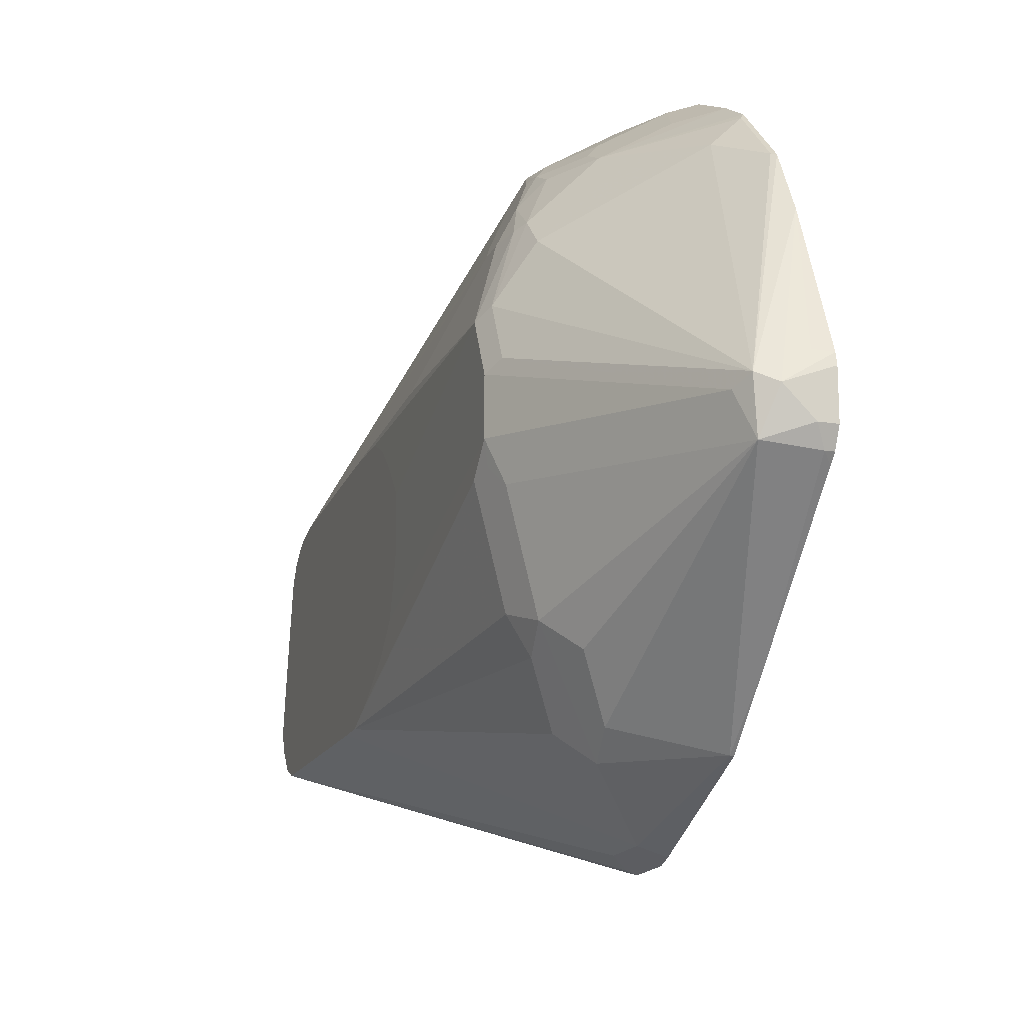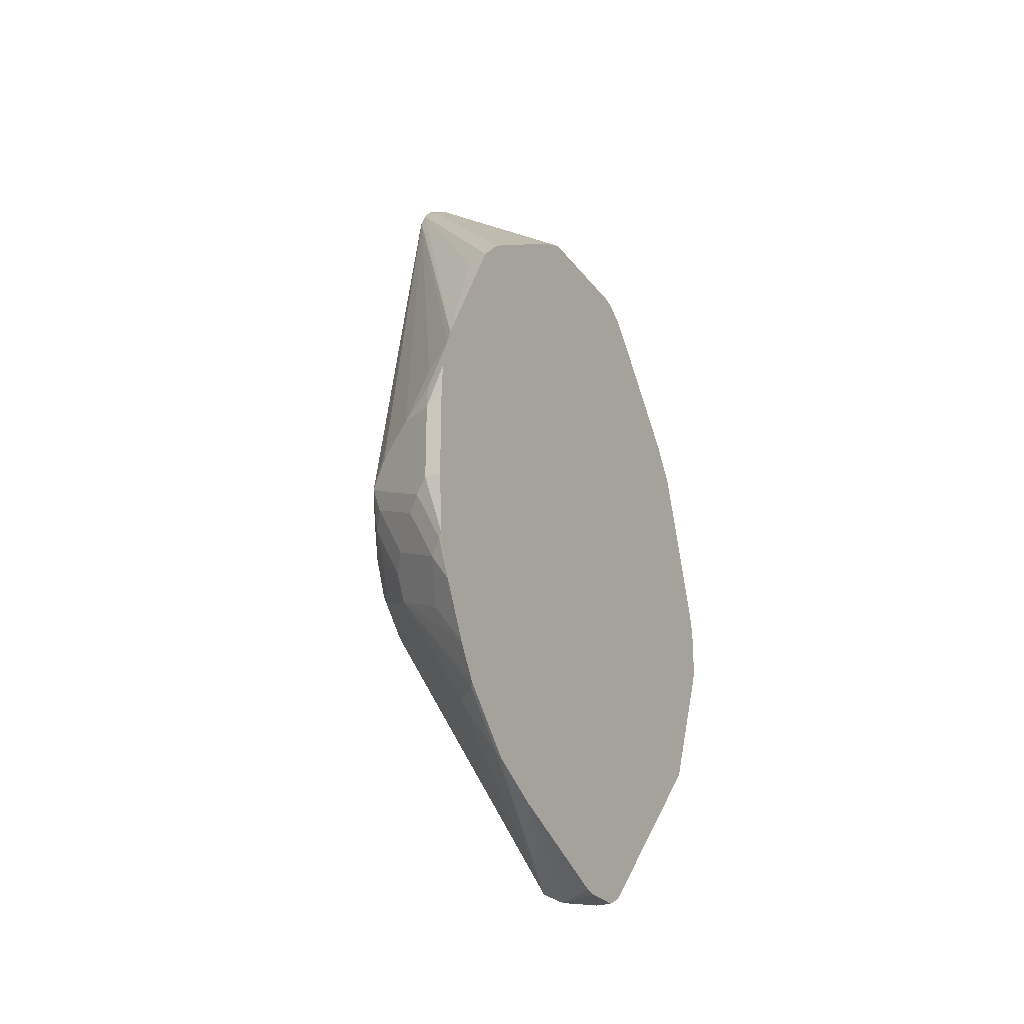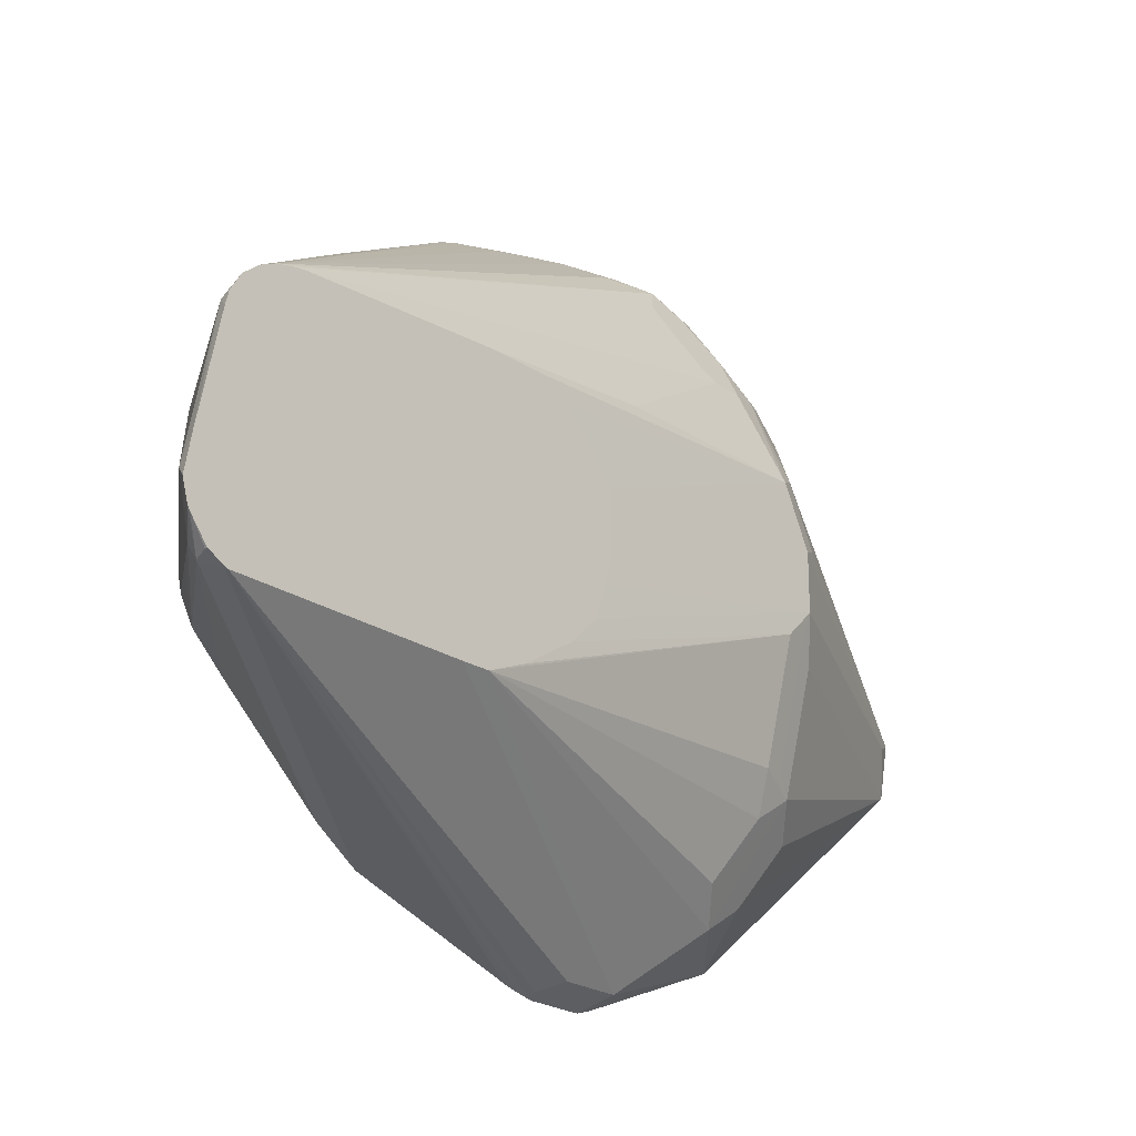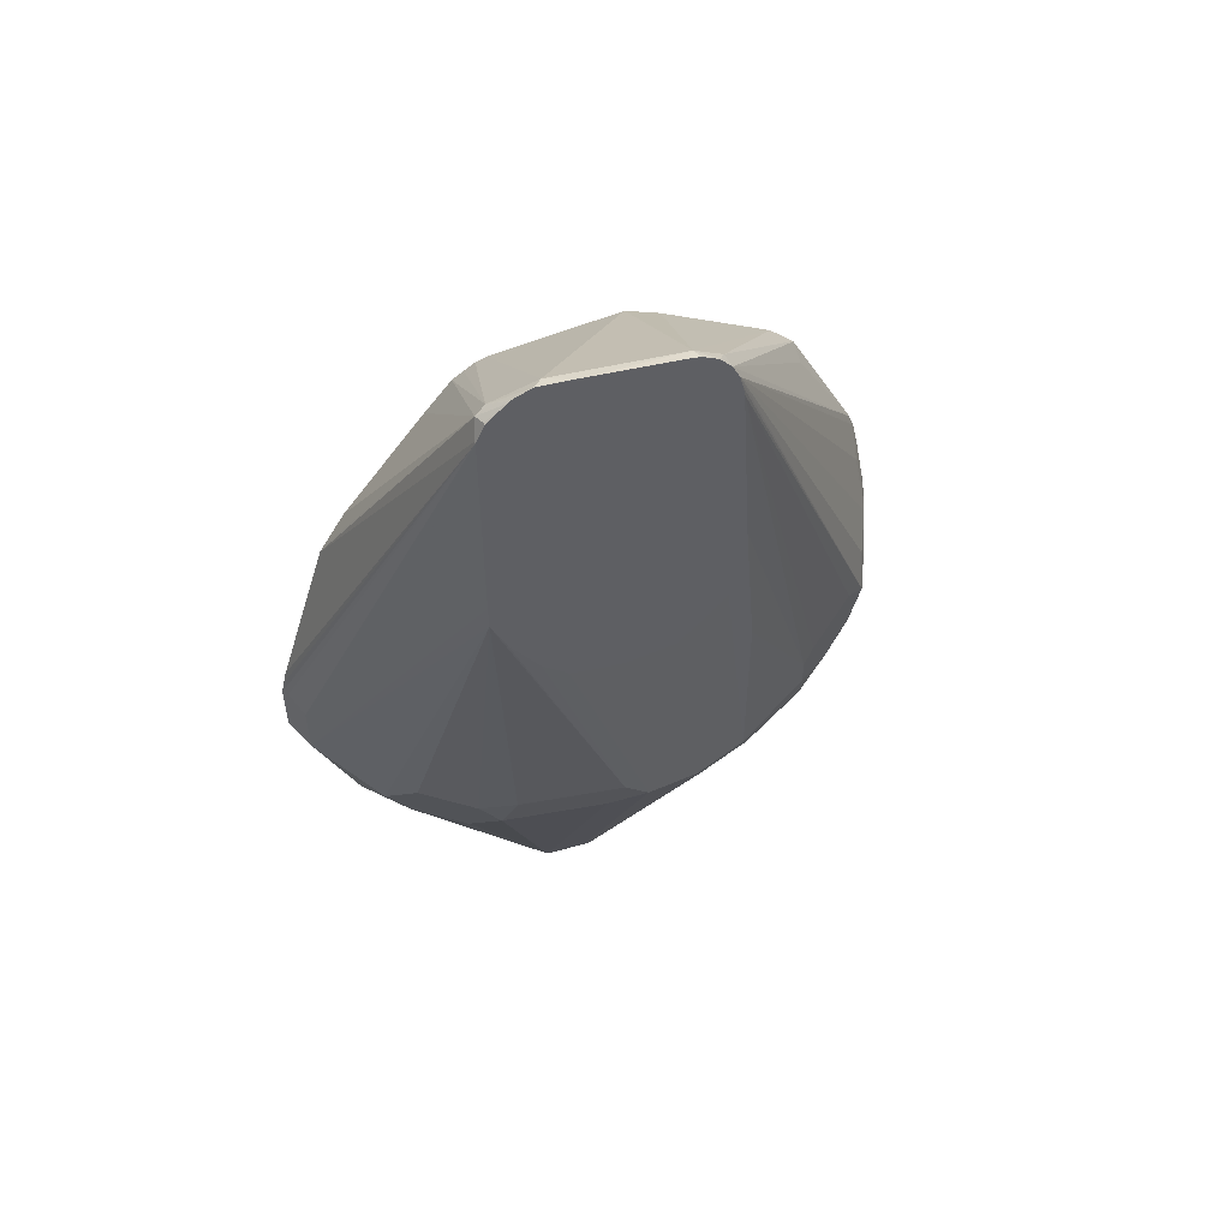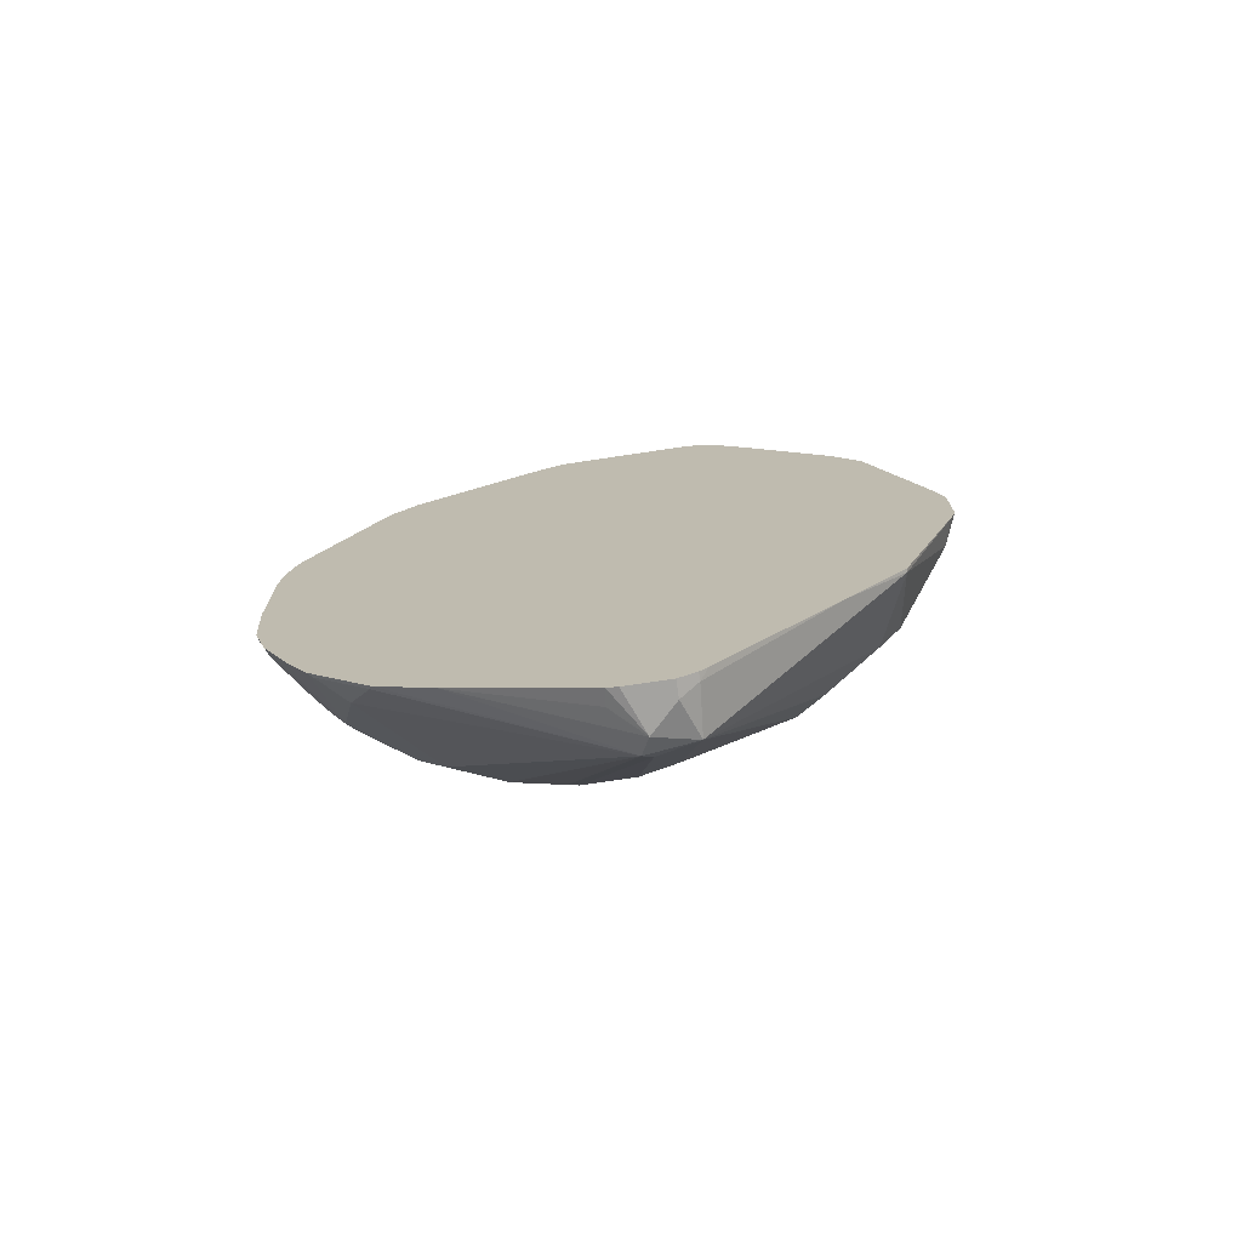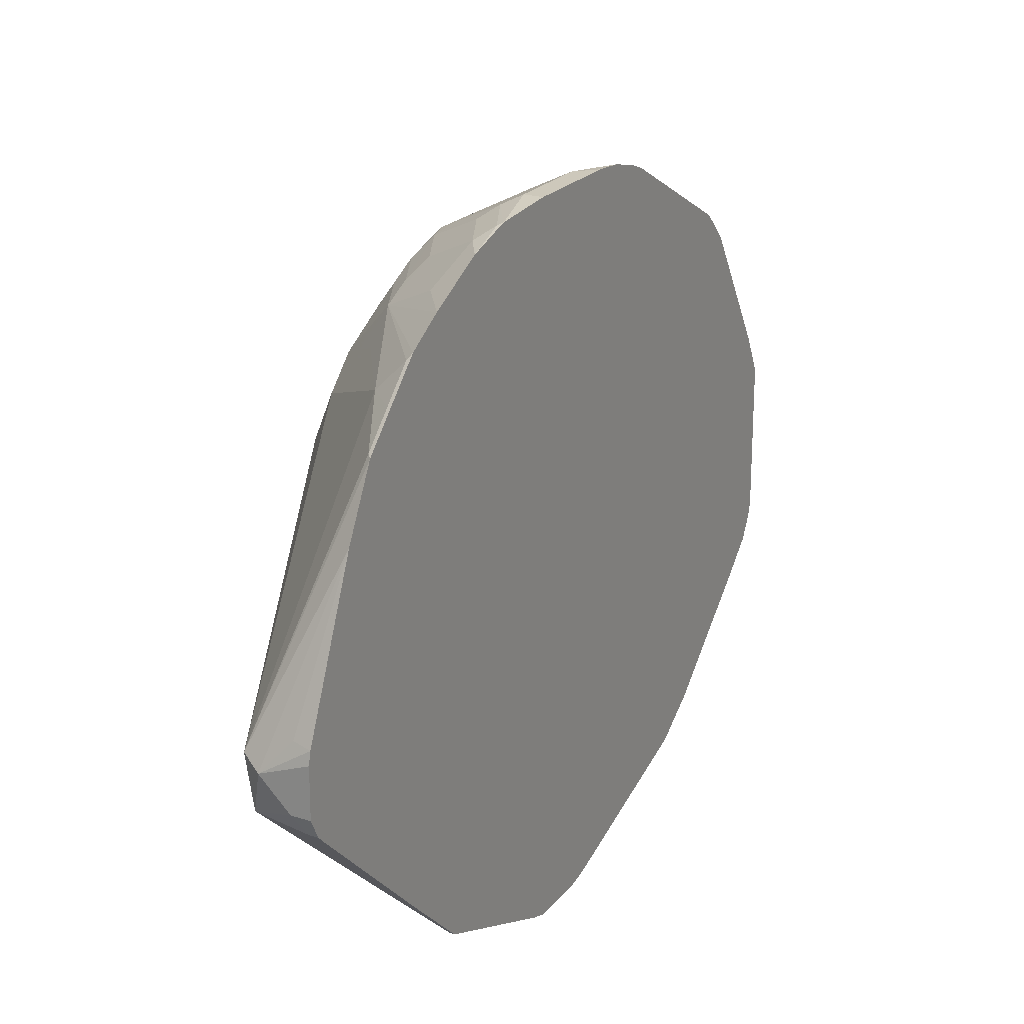
<metadata>
{"format":"obj","ext":"obj","renderer":"f3d","projection":"perspective","resolution":1024,"background":"white","views":[{"elev":-16.4,"azim":-18.4,"up":"+Z"},{"elev":-25.9,"azim":28.2,"up":"+Y"},{"elev":-23.6,"azim":-137.7,"up":"+Z"},{"elev":52.8,"azim":-114.9,"up":"+Y"},{"elev":-72.8,"azim":98.6,"up":"+Y"},{"elev":22.0,"azim":28.7,"up":"+Z"}]}
</metadata>
<code>
v -0.2723 0.5239 0.1706
v -0.2723 0.5436 0.1691
v -0.2843 0.5119 0.1706
v -0.2723 0.4549 0.1706
v -0.2867 0.5308 0.1658
v -0.2723 0.5603 0.1652
v -0.297 0.5119 0.1643
v -0.2843 0.4549 0.1706
v -0.2723 0.4101 0.1672
v -0.2723 0.565 0.164
v -0.2907 0.5497 0.158
v -0.3096 0.5119 0.158
v -0.3349 0.4929 0.1453
v -0.297 0.4549 0.1643
v -0.2938 0.4455 0.1658
v -0.2749 0.4076 0.1658
v -0.2723 0.3791 0.1573
v -0.2723 0.5766 0.1597
v -0.3996 0.8135 -0.003967
v -0.3365 0.5024 0.1421
v -0.3475 0.4739 0.139
v -0.3349 0.4739 0.1453
v -0.3096 0.4549 0.158
v -0.3033 0.436 0.1587
v -0.3317 0.4644 0.1469
v -0.3412 0.4549 0.1398
v -0.2843 0.3981 0.1587
v -0.2723 0.3395 0.137
v -0.2723 0.6755 0.1074
v -0.2891 0.6729 0.1042
v -0.3996 0.8246 -0.009492
v -0.3996 0.8116 -0.003481
v -0.3554 0.4834 0.1232
v -0.3602 0.4739 0.1137
v -0.3538 0.4549 0.1264
v -0.3507 0.4455 0.1279
v -0.3996 0.804 -0.001581
v -0.3996 0.7961 -3.406e-05
v -0.3317 0.4076 0.1279
v -0.3223 0.4171 0.1398
v -0.2938 0.3696 0.1374
v -0.2723 0.3154 0.1223
v -0.3317 0.3886 0.1185
v -0.2723 0.6763 0.1068
v -0.3886 0.8246 -0.009492
v -0.3996 0.8348 -0.0182
v -0.3744 0.4644 0.08526
v -0.3791 0.4549 0.0758
v -0.3602 0.4549 0.1137
v -0.3665 0.436 0.1011
v -0.3507 0.4265 0.1185
v -0.3996 0.6634 0.008672
v -0.2749 0.3128 0.1185
v -0.2723 0.3102 0.1172
v -0.3696 0.4076 0.08053
v -0.3507 0.3886 0.09003
v -0.3317 0.3696 0.09949
v -0.2938 0.3128 0.09949
v -0.2723 0.6854 0.09777
v -0.3917 0.8403 -0.03163
v -0.2723 0.6944 0.08871
v -0.2723 0.6948 0.08822
v -0.3996 0.8419 -0.03004
v -0.3791 0.436 0.0758
v -0.3981 0.5497 0.01893
v -0.3744 0.4171 0.07819
v -0.3996 0.6255 0.008672
v -0.2749 0.2938 0.09949
v -0.2723 0.2723 0.07925
v -0.3917 0.4044 0.02525
v -0.3696 0.3886 0.06157
v -0.3159 0.2149 -0.06946
v -0.2749 0.2749 0.08053
v -0.3917 0.8593 -0.1263
v -0.3996 0.8585 -0.1082
v -0.3996 0.8443 -0.0395
v -0.2723 0.7455 0.006286
v -0.2723 0.7582 -0.01899
v -0.3981 0.4171 0.01893
v -0.3996 0.6113 0.001557
v -0.2723 0.2507 0.03872
v -0.3917 0.3855 -0.01267
v -0.3223 0.2275 -0.07578
v -0.3128 0.218 -0.1042
v -0.3033 0.2085 -0.07578
v -0.3854 0.8467 -0.1579
v -0.3996 0.8633 -0.1343
v -0.2723 0.7582 -0.1137
v -0.2723 0.7565 -0.1215
v -0.3981 0.3981 -0.01899
v -0.3996 0.605 -0.002376
v -0.3996 0.5891 -0.0182
v -0.3996 0.5718 -0.0395
v -0.2843 0.2133 -0.05453
v -0.2723 0.2102 -0.05598
v -0.3981 0.3981 -0.05682
v -0.2749 0.3507 -0.2369
v -0.2723 0.3076 -0.1964
v -0.278 0.2149 -0.1074
v -0.2843 0.2085 -0.09474
v -0.3886 0.3886 -0.08528
v -0.3696 0.3886 -0.1611
v -0.3507 0.3696 -0.18
v -0.3317 0.3886 -0.218
v -0.2723 0.2085 -0.06372
v -0.3886 0.8435 -0.1659
v -0.3981 0.8577 -0.1492
v -0.3996 0.8597 -0.1467
v -0.2723 0.7524 -0.1295
v -0.2723 0.7478 -0.1378
v -0.3996 0.5718 -0.07737
v -0.3996 0.5765 -0.09633
v -0.3996 0.5836 -0.1177
v -0.3981 0.4171 -0.07578
v -0.3949 0.4012 -0.07265
v -0.2723 0.3533 -0.2382
v -0.2723 0.3507 -0.2369
v -0.3286 0.4107 -0.2338
v -0.2907 0.4487 -0.2717
v -0.2723 0.4481 -0.2774
v -0.2723 0.2206 -0.1131
v -0.2723 0.2149 -0.1074
v -0.2723 0.2085 -0.09474
v -0.376 0.4012 -0.1485
v -0.3791 0.4171 -0.1516
v -0.3665 0.4107 -0.1769
v -0.3475 0.4297 -0.2148
v -0.3981 0.834 -0.1706
v -0.3981 0.8467 -0.1643
v -0.3996 0.8578 -0.15
v -0.3996 0.8585 -0.1489
v -0.2723 0.7266 -0.1579
v -0.2723 0.6582 -0.2188
v -0.2723 0.6335 -0.2356
v -0.2723 0.6296 -0.2382
v -0.3996 0.6026 -0.1366
v -0.3996 0.6372 -0.1589
v -0.3996 0.6637 -0.1703
v -0.3996 0.6824 -0.1706
v -0.2907 0.4865 -0.2717
v -0.2723 0.4584 -0.2808
v -0.3996 0.834 -0.1706
v -0.2723 0.516 -0.2761
v -0.3996 0.8467 -0.1643
v -0.278 0.4992 -0.278
v -0.2723 0.4963 -0.2808
v -0.2723 0.506 -0.2787
f 72 83 84
f 74 86 87
f 72 82 83
f 72 85 81
f 72 84 85
f 74 87 75
f 70 79 90
f 70 82 72
f 70 90 82
f 69 73 72
f 69 72 81
f 67 80 79
f 68 73 69
f 74 78 88
f 70 72 71
f 74 88 89
f 84 97 98
f 79 80 91
f 84 100 85
f 84 101 102
f 66 79 70
f 84 99 100
f 84 98 99
f 83 101 84
f 74 89 86
f 83 96 101
f 82 90 83
f 81 94 95
f 81 85 94
f 79 93 90
f 79 92 93
f 79 91 92
f 83 90 96
f 64 79 66
f 45 61 62
f 60 77 78
f 50 64 66
f 48 79 64
f 48 65 79
f 48 52 65
f 46 60 63
f 45 62 60
f 50 66 55
f 45 59 61
f 44 59 45
f 43 58 53
f 43 57 58
f 43 56 57
f 84 102 103
f 43 55 56
f 45 60 46
f 50 55 51
f 52 67 79
f 52 79 65
f 60 62 77
f 60 76 63
f 60 75 76
f 60 74 75
f 58 71 72
f 58 73 68
f 58 72 73
f 57 71 58
f 56 71 57
f 55 66 70
f 55 71 56
f 55 70 71
f 53 69 54
f 53 68 69
f 53 58 68
f 60 78 74
f 84 103 104
f 119 146 141
f 85 100 123
f 118 127 138
f 114 138 125
f 114 137 138
f 114 136 137
f 114 124 115
f 114 125 124
f 118 138 119
f 107 131 108
f 106 134 135
f 106 133 134
f 106 132 133
f 106 110 132
f 106 131 107
f 106 130 131
f 106 135 128
f 119 138 139
f 119 139 142
f 119 142 140
f 43 51 55
f 142 147 146
f 142 143 147
f 140 142 145
f 140 145 146
f 129 144 130
f 128 143 142
f 128 135 143
f 128 144 129
f 128 142 144
f 126 138 127
f 142 146 145
f 125 138 126
f 119 141 120
f 119 140 146
f 106 129 130
f 84 104 97
f 106 128 129
f 102 118 104
f 96 113 136
f 96 112 113
f 96 111 112
f 90 111 96
f 90 93 111
f 86 110 106
f 96 136 114
f 86 109 110
f 86 108 87
f 86 107 108
f 86 106 107
f 85 95 94
f 85 105 95
f 85 123 105
f 86 89 109
f 96 114 115
f 96 115 101
f 97 116 117
f 102 127 118
f 102 126 127
f 102 125 126
f 102 124 125
f 101 124 102
f 101 115 124
f 99 123 100
f 99 122 123
f 99 121 122
f 98 121 99
f 97 120 116
f 97 119 120
f 97 118 119
f 97 104 118
f 97 117 98
f 102 104 103
f 42 43 53
f 1 81 95
f 40 43 41
f 5 12 7
f 5 11 12
f 5 10 11
f 5 6 10
f 4 8 9
f 3 5 7
f 7 12 13
f 3 14 8
f 2 6 5
f 2 5 3
f 1 6 2
f 1 10 6
f 1 18 10
f 1 29 18
f 3 7 14
f 1 44 29
f 7 13 22
f 8 14 15
f 15 23 25
f 15 24 16
f 14 23 15
f 14 22 23
f 13 21 22
f 13 20 21
f 7 22 14
f 12 19 20
f 11 19 12
f 10 19 11
f 10 18 19
f 9 16 17
f 9 15 16
f 8 15 9
f 12 20 13
f 1 59 44
f 1 61 59
f 1 62 61
f 1 123 122
f 1 105 123
f 1 95 105
f 1 69 81
f 1 54 69
f 1 42 54
f 1 122 121
f 1 28 42
f 1 9 17
f 1 4 9
f 1 8 4
f 1 3 8
f 1 2 3
f 42 53 54
f 1 17 28
f 1 121 98
f 1 98 117
f 1 117 116
f 1 77 62
f 1 78 77
f 1 88 78
f 1 89 88
f 1 109 89
f 1 110 109
f 1 132 110
f 1 133 132
f 1 135 134
f 1 143 135
f 1 147 143
f 1 146 147
f 1 141 146
f 1 120 141
f 1 116 120
f 15 25 26
f 15 26 24
f 1 134 133
f 16 27 17
f 28 43 42
f 28 41 43
f 27 41 28
f 27 40 41
f 26 40 27
f 26 39 40
f 29 44 45
f 26 36 39
f 21 38 33
f 21 37 38
f 21 32 37
f 21 23 22
f 21 25 23
f 21 26 25
f 24 26 27
f 21 36 26
f 29 45 31
f 31 45 46
f 39 43 40
f 16 24 27
f 38 48 47
f 38 52 48
f 36 43 39
f 36 51 43
f 29 31 30
f 36 50 51
f 35 64 50
f 35 49 64
f 34 64 49
f 34 48 64
f 33 38 47
f 33 48 34
f 35 50 36
f 21 35 36
f 33 47 48
f 21 34 49
f 19 142 139
f 19 144 142
f 19 130 144
f 19 131 130
f 19 108 131
f 19 87 108
f 19 139 138
f 19 76 75
f 19 46 63
f 19 31 46
f 18 31 19
f 18 30 31
f 21 49 35
f 18 29 30
f 19 63 76
f 19 138 137
f 19 75 87
f 19 136 113
f 21 33 34
f 19 21 20
f 19 137 136
f 19 32 21
f 19 37 32
f 19 38 37
f 19 52 38
f 19 67 52
f 19 80 67
f 17 27 28
f 19 91 80
f 19 92 91
f 19 93 92
f 19 111 93
f 19 112 111
f 19 113 112

</code>
